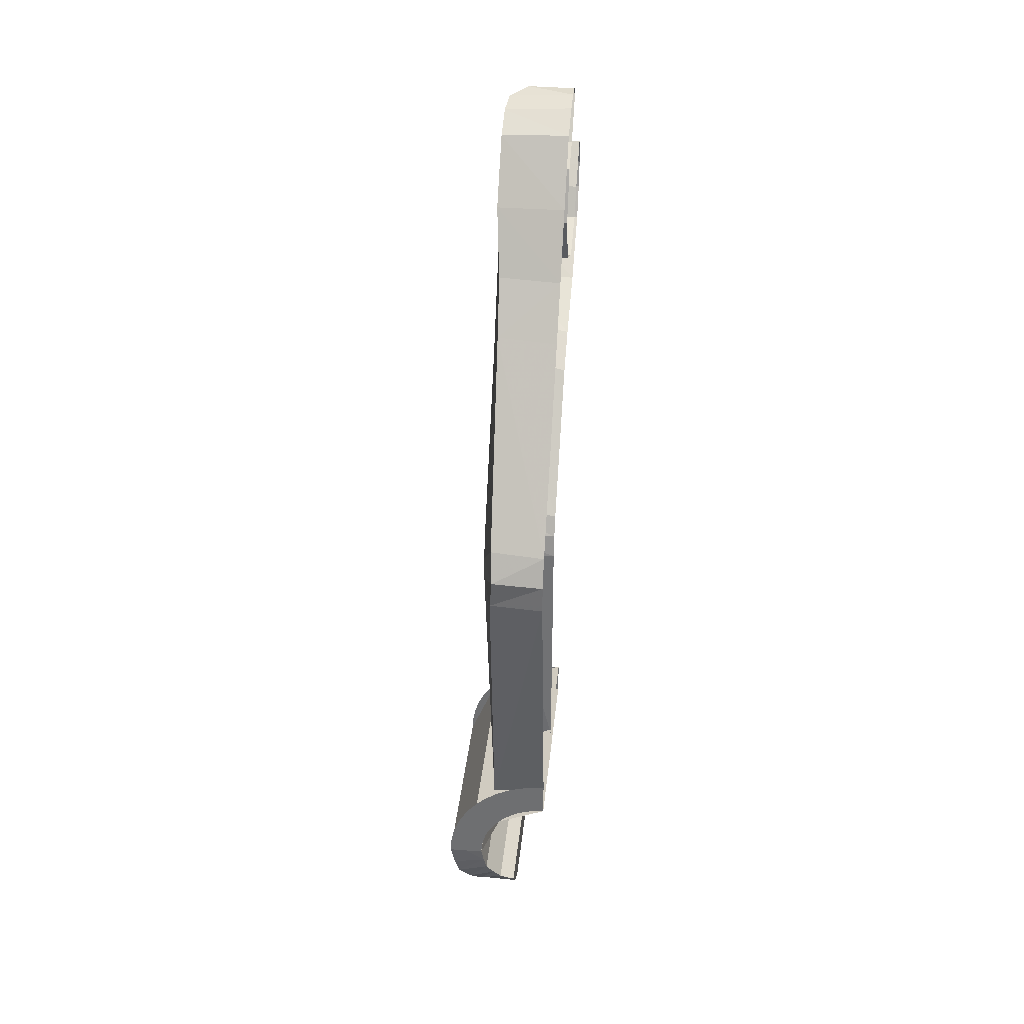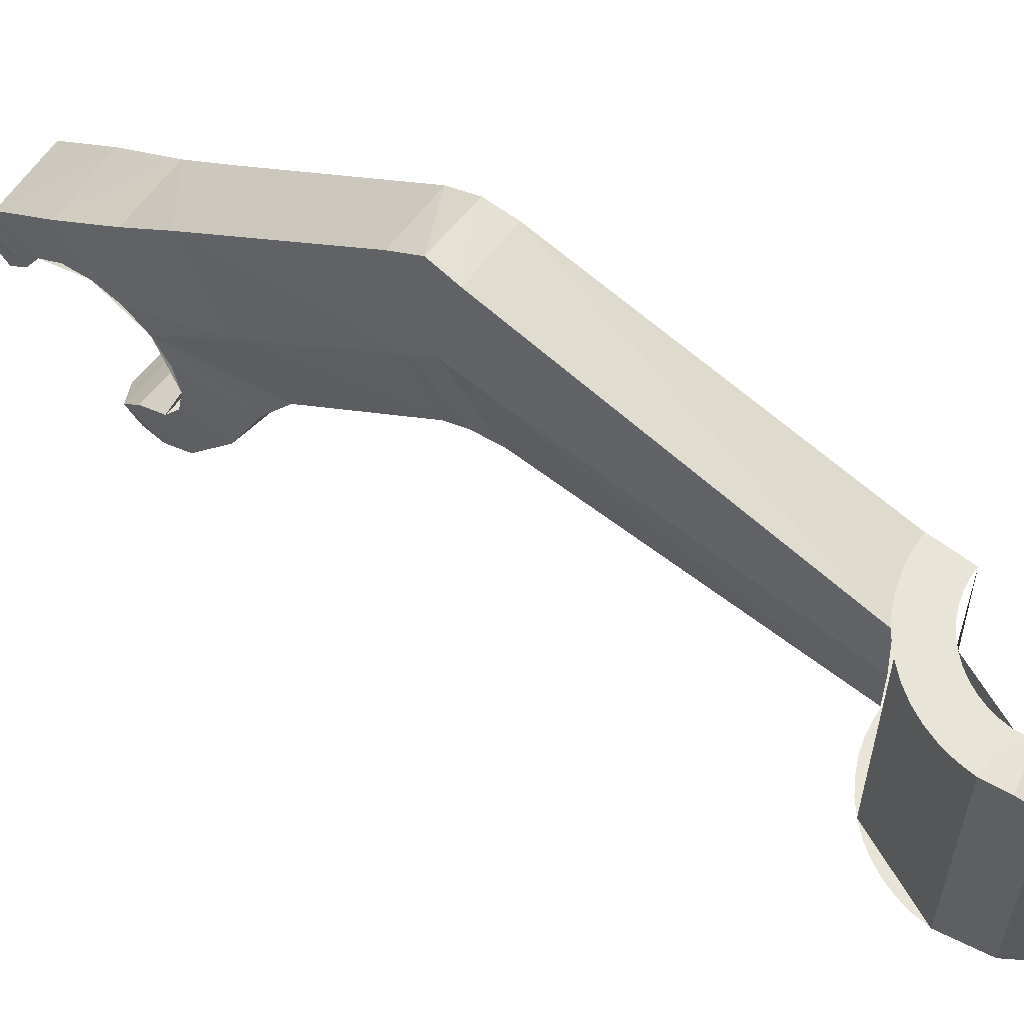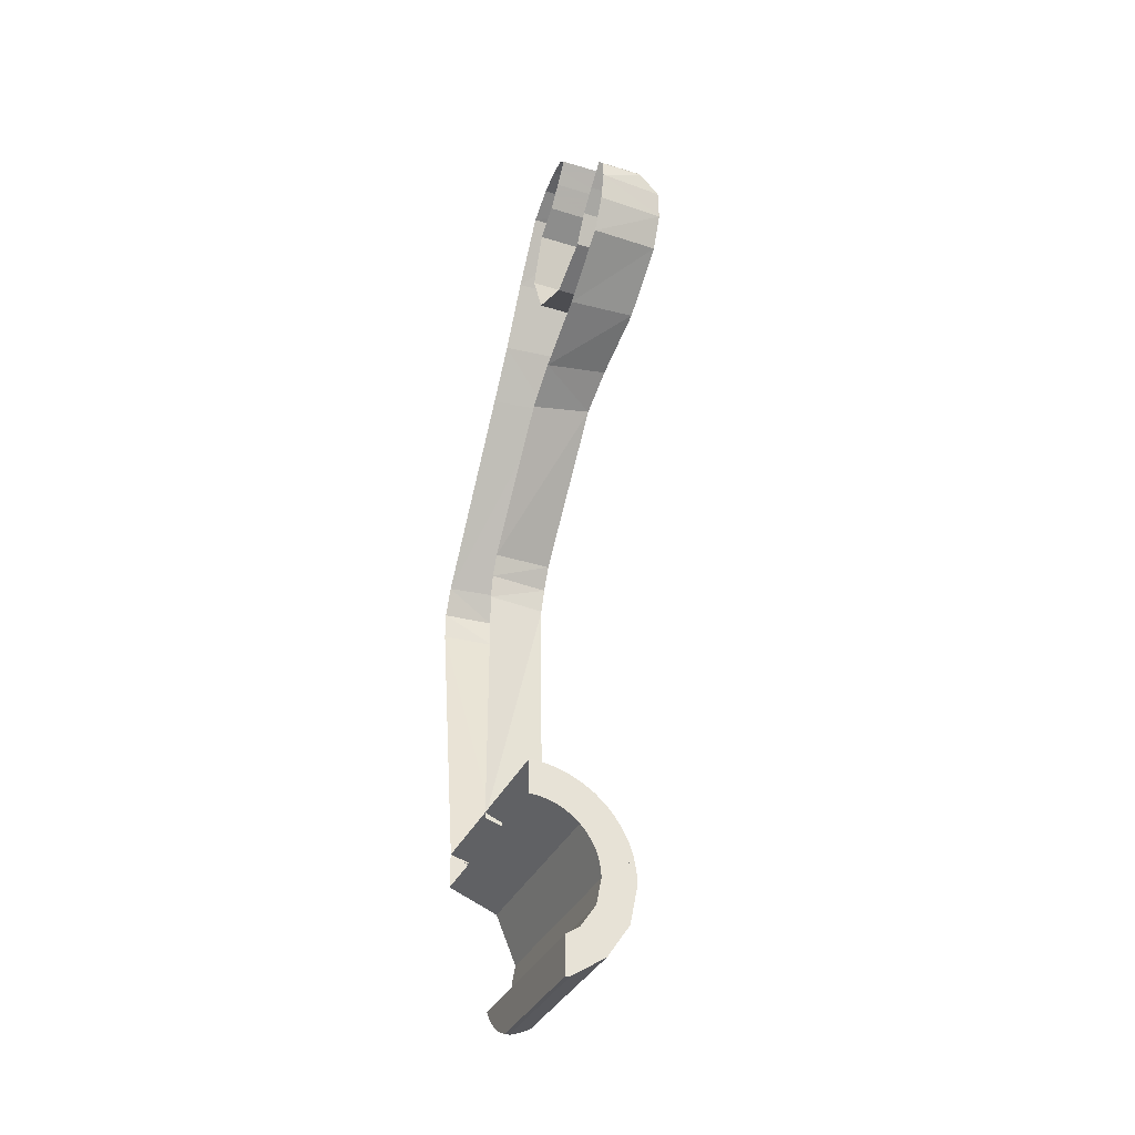
<metadata>
{"format":"obj","ext":"obj","renderer":"f3d","projection":"perspective","resolution":1024,"background":"white","views":[{"elev":34.6,"azim":-174.2,"up":"+Z"},{"elev":60.5,"azim":128.1,"up":"+Y"},{"elev":-34.6,"azim":-22.5,"up":"+Z"}]}
</metadata>
<code>
v 0.2 0 -0.2
v 0.2 -0.1414 -0.1414
v 0 -0.1414 -0.1414
v 0 0 -0.2
v 0.2 0.1414 -0.1414
v 0.2 0 -0.2
v 0 0 -0.2
v 0 0.1414 -0.1414
v 0.2 0.2 0
v 0.2 0.1414 -0.1414
v 0 0.1414 -0.1414
v 0 0.2 0
v 0.2 0.1414 0.1414
v 0.2 0.2 0
v 0 0.2 0
v 0 0.1414 0.1414
v 0 0.0618 0.1902
v 0 0.1414 0.1414
v 0.2 0.1414 0.1414
v 0.196 0.0618 0.1902
v 0 -0.1414 -0.1414
v 0 -0.1902 -0.0618
v 0.1952 -0.1902 -0.0618
v 0.2 -0.1414 -0.1414
v 0.196 0.0618 0.1902
v 0.1906 0.1885 0.2544
v 0.19 0.1043 0.2975
v 0.196 0.0618 0.1902
v 0.2 0.1414 0.1414
v 0.1906 0.1885 0.2544
v 0.1906 0.1885 0.2544
v 0.2 0.1414 0.1414
v 0.2 0.1848 0.07652
v 0.1908 0.3062 0.08785
v 0.1908 0.3062 0.08785
v 0.2 0.1848 0.07652
v 0.2 0.2 0
v 0.1746 0.4117 -0.0774
v 0.1908 0.3062 0.08785
v 0.2 0.2 0
v 0.2 0.1848 -0.07652
v 0.2 0 -0.2
v 0.1903 -0.08945 -0.309
v 0.179 0.08395 -0.3917
v 0.2 0.07652 -0.1848
v 0.2 -0.07652 -0.1848
v 0.1903 -0.08945 -0.309
v 0.2 0 -0.2
v 0.1903 -0.08945 -0.309
v 0.2 -0.07652 -0.1848
v 0.2 -0.1414 -0.1414
v 0.1906 -0.2524 -0.1875
v 0.1906 -0.2524 -0.1875
v 0.2 -0.1414 -0.1414
v 0.1952 -0.1902 -0.0618
v 0.1872 -0.3009 -0.1063
v 0.1906 -0.2524 -0.1875
v 0.1952 -0.1902 -0.0618
v 0.1905 -0.2456 -0.011
v 0.2 0.1414 -0.1414
v 0.1713 0.1876 -0.4637
v 0.1988 0.3339 -0.3534
v 0.1713 0.1876 -0.4637
v 0.1715 0.4975 -0.8236
v 0.1988 0.3339 -0.3534
v 0.2 0.1848 -0.07652
v 0.2 0.1414 -0.1414
v 0.1988 0.3339 -0.3534
v 0.2 0.1848 -0.07652
v 0.1988 0.3339 -0.3534
v 0.1746 0.4117 -0.0774
v 0.2 0.1414 -0.1414
v 0.179 0.08395 -0.3917
v 0.1713 0.1876 -0.4637
v 0.2 0.1414 -0.1414
v 0.2 0.07652 -0.1848
v 0.179 0.08395 -0.3917
v 0 0.01165 0.245
v 0.1918 0.01165 0.245
v 0 -0.01535 0.2772
v 0 -0.01535 0.2772
v 0.1918 0.01165 0.245
v 0.1347 -0.03565 0.3009
v 0 -0.03495 0.3003
v 0 0.03645 0.218
v 0.196 0.0618 0.1902
v 0.1918 0.01165 0.245
v 0 0.01165 0.245
v 0 0.0618 0.1902
v 0.196 0.0618 0.1902
v 0 0.03645 0.218
v 0.1182 -0.3291 0.00875
v 0 -0.3337 -0.04205
v 0.1766 -0.3186 -0.03765
v 0 -0.3337 -0.04205
v 0.1182 -0.3291 0.00875
v 0 -0.3291 0.00875
v 0 -0.03495 0.3003
v 0.1347 -0.03565 0.3009
v 0 -0.02075 0.3124
v 0 -0.02075 0.3124
v 0.1347 -0.03565 0.3009
v 0.1313 -0.00715 0.326
v 0 -0.0067 0.3247
v 0 -0.3038 0.0389
v 0.1196 -0.3038 0.0389
v 0 -0.2813 0.01965
v 0 -0.2813 0.01965
v 0.1196 -0.3038 0.0389
v 0.1905 -0.2456 -0.011
v 0 -0.2456 -0.011
v 0 -0.2456 -0.011
v 0.1905 -0.2456 -0.011
v 0 -0.2182 -0.0361
v 0 -0.2182 -0.0361
v 0.1905 -0.2456 -0.011
v 0.1952 -0.1902 -0.0618
v 0 -0.1902 -0.0618
v 0 -0.3291 0.00875
v 0.1182 -0.3291 0.00875
v 0 -0.3165 0.02375
v 0 -0.3165 0.02375
v 0.1182 -0.3291 0.00875
v 0.1196 -0.3038 0.0389
v 0 -0.3038 0.0389
v 0 -0.0067 0.3247
v 0.1313 -0.00715 0.326
v 0 0.046 0.3262
v 0.1828 0.0414 0.3144
v 0 0.046 0.3262
v 0.1313 -0.00715 0.326
v 0.1766 -0.3186 -0.03765
v 0.1872 -0.3009 -0.1063
v 0.1905 -0.2456 -0.011
v 0.1196 -0.3038 0.0389
v 0.1766 -0.3186 -0.03765
v 0.1905 -0.2456 -0.011
v 0.1182 -0.3291 0.00875
v 0.1766 -0.3186 -0.03765
v 0.1196 -0.3038 0.0389
v 0.1918 0.01165 0.245
v 0.1313 -0.00715 0.326
v 0.1347 -0.03565 0.3009
v 0.1918 0.01165 0.245
v 0.1828 0.0414 0.3144
v 0.1313 -0.00715 0.326
v 0.196 0.0618 0.1902
v 0.1828 0.0414 0.3144
v 0.1918 0.01165 0.245
v 0.196 0.0618 0.1902
v 0.19 0.1043 0.2975
v 0.1828 0.0414 0.3144
v 0.19 0.1043 0.2975
v 0.1906 0.1885 0.2544
v 0 0.1971 0.2648
v 0 0.1106 0.3105
v 0.1906 0.1885 0.2544
v 0.1908 0.3062 0.08785
v 0 0.3202 0.0945
v 0 0.1971 0.2648
v 0 0.4291 -0.07795
v 0 0.3202 0.0945
v 0.1908 0.3062 0.08785
v 0.1746 0.4117 -0.0774
v 0 0.1106 0.3105
v 0 0.046 0.3262
v 0.1828 0.0414 0.3144
v 0.19 0.1043 0.2975
v 0 -0.0966 -0.3274
v 0.1906 -0.2524 -0.1875
v 0 -0.2698 -0.2024
v 0.1906 -0.2524 -0.1875
v 0 -0.0966 -0.3274
v 0.1903 -0.08945 -0.309
v 0.1872 -0.3009 -0.1063
v 0 -0.2698 -0.2024
v 0.1906 -0.2524 -0.1875
v 0 -0.3162 -0.1153
v 0 -0.2698 -0.2024
v 0.1872 -0.3009 -0.1063
v 0 -0.3337 -0.04205
v 0 -0.3162 -0.1153
v 0.1872 -0.3009 -0.1063
v 0.1766 -0.3186 -0.03765
v 0.1681 0.5412 -0.9555
v 0 0.5154 -1.68
v 0.1673 0.5225 -1.727
v 0 0.5154 -1.68
v 0.1681 0.5412 -0.9555
v 0 0.5164 -0.9604
v 0.1713 0.1876 -0.4637
v 0 0.4763 -0.8383
v 0.1715 0.4975 -0.8236
v 0 0.1905 -0.4953
v 0 0.4763 -0.8383
v 0.1713 0.1876 -0.4637
v 0 0.8895 -0.7008
v 0 0.5301 -0.217
v 0.1686 0.5149 -0.2131
v 0.1512 0.875 -0.6986
v 0.1686 0.5149 -0.2131
v 0.1903 0.6775 -0.771
v 0.1512 0.875 -0.6986
v 0.1903 0.6775 -0.771
v 0.1686 0.5149 -0.2131
v 0.1988 0.3339 -0.3534
v 0.1886 0.7202 -0.9061
v 0.1673 0.5225 -1.727
v 0.1744 0.6485 -1.73
v 0.1681 0.5412 -0.9555
v 0.1673 0.5225 -1.727
v 0.1886 0.7202 -0.9061
v 0.1903 -0.08945 -0.309
v 0 0.0835 -0.4207
v 0.179 0.08395 -0.3917
v 0 -0.0966 -0.3274
v 0 0.0835 -0.4207
v 0.1903 -0.08945 -0.309
v 0.1513 0.9136 -0.8578
v 0.1744 0.6485 -1.73
v 0.1586 0.7626 -1.715
v 0.1886 0.7202 -0.9061
v 0.1744 0.6485 -1.73
v 0.1513 0.9136 -0.8578
v 0.1988 0.3339 -0.3534
v 0.1715 0.4975 -0.8236
v 0.1903 0.6775 -0.771
v 0.1686 0.5149 -0.2131
v 0 0.4291 -0.07795
v 0.1746 0.4117 -0.0774
v 0.1686 0.5149 -0.2131
v 0 0.5301 -0.217
v 0 0.4291 -0.07795
v 0.1746 0.4117 -0.0774
v 0.1988 0.3339 -0.3534
v 0.1686 0.5149 -0.2131
v 0 0.0835 -0.4207
v 0 0.1905 -0.4953
v 0.1713 0.1876 -0.4637
v 0.179 0.08395 -0.3917
v 0.1586 0.7626 -1.715
v 0 0.9266 -0.8563
v 0.1513 0.9136 -0.8578
v 0.1586 0.7626 -1.715
v 0 0.7892 -1.675
v 0 0.9266 -0.8563
v 0.1446 0.9203 -0.7758
v 0 0.8895 -0.7008
v 0.1512 0.875 -0.6986
v 0.1446 0.9203 -0.7758
v 0 0.9257 -0.7781
v 0 0.8895 -0.7008
v 0.1878 0.7266 -0.8306
v 0.1512 0.875 -0.6986
v 0.1903 0.6775 -0.771
v 0.1446 0.9203 -0.7758
v 0.1512 0.875 -0.6986
v 0.1878 0.7266 -0.8306
v 0.1681 0.5412 -0.9555
v 0.1878 0.7266 -0.8306
v 0.1903 0.6775 -0.771
v 0.1732 0.5324 -0.8851
v 0.1715 0.4975 -0.8236
v 0.1732 0.5324 -0.8851
v 0.1903 0.6775 -0.771
v 0.1715 0.4975 -0.8236
v 0 0.503 -0.8954
v 0.1732 0.5324 -0.8851
v 0 0.4763 -0.8383
v 0 0.503 -0.8954
v 0.1715 0.4975 -0.8236
v 0.1732 0.5324 -0.8851
v 0 0.5164 -0.9604
v 0.1681 0.5412 -0.9555
v 0 0.503 -0.8954
v 0 0.5164 -0.9604
v 0.1732 0.5324 -0.8851
v 0.1878 0.7266 -0.8306
v 0.1681 0.5412 -0.9555
v 0.1886 0.7202 -0.9061
v 0.1446 0.9203 -0.7758
v 0.1886 0.7202 -0.9061
v 0.1513 0.9136 -0.8578
v 0.1878 0.7266 -0.8306
v 0.1886 0.7202 -0.9061
v 0.1446 0.9203 -0.7758
v 0.1513 0.9136 -0.8578
v 0 0.9257 -0.7781
v 0.1446 0.9203 -0.7758
v 0 0.9257 -0.7781
v 0.1513 0.9136 -0.8578
v 0 0.9266 -0.8563
v 0.2121 0.7925 -1.75
v 0 0.7925 -1.663
v 0 0.1925 -1.663
v 0.2121 0.1925 -1.75
v 0.3 0.7925 -1.962
v 0.2121 0.7925 -1.75
v 0.2121 0.1925 -1.75
v 0.3 0.1925 -1.962
v 0.1414 0.7925 -1.821
v 0 0.7925 -1.762
v 0 0.1925 -1.762
v 0.1414 0.1925 -1.821
v 0.2 0.7925 -1.962
v 0.1414 0.7925 -1.821
v 0.1414 0.1925 -1.821
v 0.2 0.1925 -1.962
v 0 0.7925 -1.663
v 0.03915 0.7925 -1.665
v 0.0261 0.7925 -1.764
v 0 0.7925 -1.762
v 0.03915 0.7925 -1.665
v 0.07764 0.7925 -1.673
v 0.05176 0.7925 -1.769
v 0.0261 0.7925 -1.764
v 0.07764 0.7925 -1.673
v 0.1148 0.7925 -1.685
v 0.07654 0.7925 -1.778
v 0.05176 0.7925 -1.769
v 0.1148 0.7925 -1.685
v 0.15 0.7925 -1.703
v 0.1 0.7925 -1.789
v 0.07654 0.7925 -1.778
v 0.15 0.7925 -1.703
v 0.1826 0.7925 -1.724
v 0.1218 0.7925 -1.804
v 0.1 0.7925 -1.789
v 0.1826 0.7925 -1.724
v 0.2121 0.7925 -1.75
v 0.1414 0.7925 -1.821
v 0.1218 0.7925 -1.804
v 0.2121 0.7925 -1.75
v 0.238 0.7925 -1.78
v 0.1587 0.7925 -1.841
v 0.1414 0.7925 -1.821
v 0.238 0.7925 -1.78
v 0.2598 0.7925 -1.812
v 0.1732 0.7925 -1.863
v 0.1587 0.7925 -1.841
v 0.2598 0.7925 -1.812
v 0.2772 0.7925 -1.848
v 0.1848 0.7925 -1.886
v 0.1732 0.7925 -1.863
v 0.2772 0.7925 -1.848
v 0.2898 0.7925 -1.885
v 0.1932 0.7925 -1.911
v 0.1848 0.7925 -1.886
v 0.2898 0.7925 -1.885
v 0.2974 0.7925 -1.923
v 0.1983 0.7925 -1.936
v 0.1932 0.7925 -1.911
v 0.2974 0.7925 -1.923
v 0.3 0.7925 -1.962
v 0.2 0.7925 -1.962
v 0.1983 0.7925 -1.936
v 0.3 0.1925 -1.962
v 0.2974 0.1925 -1.923
v 0.1983 0.1925 -1.936
v 0.2 0.1925 -1.962
v 0.2974 0.1925 -1.923
v 0.2898 0.1925 -1.885
v 0.1932 0.1925 -1.911
v 0.1983 0.1925 -1.936
v 0.2898 0.1925 -1.885
v 0.2772 0.1925 -1.848
v 0.1848 0.1925 -1.886
v 0.1932 0.1925 -1.911
v 0.2772 0.1925 -1.848
v 0.2598 0.1925 -1.812
v 0.1732 0.1925 -1.863
v 0.1848 0.1925 -1.886
v 0.2598 0.1925 -1.812
v 0.238 0.1925 -1.78
v 0.1587 0.1925 -1.841
v 0.1732 0.1925 -1.863
v 0.238 0.1925 -1.78
v 0.2121 0.1925 -1.75
v 0.1414 0.1925 -1.821
v 0.1587 0.1925 -1.841
v 0.2121 0.1925 -1.75
v 0.1826 0.1925 -1.724
v 0.1218 0.1925 -1.804
v 0.1414 0.1925 -1.821
v 0.1826 0.1925 -1.724
v 0.15 0.1925 -1.703
v 0.1 0.1925 -1.789
v 0.1218 0.1925 -1.804
v 0.15 0.1925 -1.703
v 0.1148 0.1925 -1.685
v 0.07654 0.1925 -1.778
v 0.1 0.1925 -1.789
v 0.1148 0.1925 -1.685
v 0.07764 0.1925 -1.673
v 0.05176 0.1925 -1.769
v 0.07654 0.1925 -1.778
v 0.07764 0.1925 -1.673
v 0.03915 0.1925 -1.665
v 0.0261 0.1925 -1.764
v 0.05176 0.1925 -1.769
v 0.03915 0.1925 -1.665
v 0 0.1925 -1.663
v 0 0.1925 -1.762
v 0.0261 0.1925 -1.764
v 0.3 0.7925 -1.962
v 0.3 0.1925 -1.962
v 0.2772 0.1925 -2.077
v 0.2883 0.7867 -2.021
v 0.3 0.7925 -1.962
v 0.2772 0.1925 -2.077
v 0.2772 0.7697 -2.077
v 0.1923 0.79 -2.001
v 0.1848 0.7826 -2.039
v 0.1848 0.1925 -2.039
v 0.2 0.7925 -1.962
v 0.2 0.1925 -1.962
v 0.2 0.7925 -1.962
v 0.1848 0.1925 -2.039
v 0.2122 0.1925 -2.175
v 0.243 0.7425 -2.128
v 0.2772 0.7697 -2.077
v 0.2772 0.1925 -2.077
v 0.2122 0.1925 -2.175
v 0.2122 0.7046 -2.175
v 0.243 0.7425 -2.128
v 0.1628 0.7718 -2.072
v 0.1414 0.7571 -2.104
v 0.1414 0.1925 -2.104
v 0.1848 0.1925 -2.039
v 0.1848 0.7826 -2.039
v 0.1628 0.7718 -2.072
v 0.1414 0.1925 -2.104
v 0.1 0.7403 -2.132
v 0.1 0.1925 -2.132
v 0.1414 0.1925 -2.104
v 0.1414 0.7571 -2.104
v 0.1148 0.1925 -2.24
v 0.1148 0.6073 -2.24
v 0.1356 0.6363 -2.226
v 0.1356 0.1925 -2.226
v 0.1356 0.1925 -2.226
v 0.1356 0.6363 -2.226
v 0.1593 0.6622 -2.21
v 0.1593 0.1925 -2.21
v 0.1593 0.1925 -2.21
v 0.1593 0.6622 -2.21
v 0.1852 0.6849 -2.193
v 0.1852 0.1925 -2.193
v 0.1852 0.6849 -2.193
v 0.2122 0.7046 -2.175
v 0.2122 0.1925 -2.175
v 0.1852 0.1925 -2.193
v 0.1148 0.1925 -2.24
v 0.1 0.1925 -2.243
v 0.1 0.5999 -2.243
v 0.1148 0.6073 -2.24
v 0.1 0.5999 -2.243
v 0.1 0.641 -2.223
v 0.1148 0.6073 -2.24
v 0.1148 0.6073 -2.24
v 0.1 0.641 -2.223
v 0.1356 0.6363 -2.226
v 0.1 0.6784 -2.198
v 0.1356 0.6363 -2.226
v 0.1 0.641 -2.223
v 0.1356 0.6363 -2.226
v 0.1 0.6784 -2.198
v 0.1593 0.6622 -2.21
v 0.1 0.7118 -2.167
v 0.1593 0.6622 -2.21
v 0.1 0.6784 -2.198
v 0.1593 0.6622 -2.21
v 0.1 0.7118 -2.167
v 0.1852 0.6849 -2.193
v 0.1414 0.7571 -2.104
v 0.1852 0.6849 -2.193
v 0.1 0.7118 -2.167
v 0.1414 0.7571 -2.104
v 0.1 0.7118 -2.167
v 0.1 0.7403 -2.132
v 0.1852 0.6849 -2.193
v 0.1414 0.7571 -2.104
v 0.2122 0.7046 -2.175
v 0.1628 0.7718 -2.072
v 0.2122 0.7046 -2.175
v 0.1414 0.7571 -2.104
v 0.2122 0.7046 -2.175
v 0.1628 0.7718 -2.072
v 0.243 0.7425 -2.128
v 0.1848 0.7826 -2.039
v 0.243 0.7425 -2.128
v 0.1628 0.7718 -2.072
v 0.243 0.7425 -2.128
v 0.1848 0.7826 -2.039
v 0.2772 0.7697 -2.077
v 0.1923 0.79 -2.001
v 0.2772 0.7697 -2.077
v 0.1848 0.7826 -2.039
v 0.2772 0.7697 -2.077
v 0.1923 0.79 -2.001
v 0.2883 0.7867 -2.021
v 0.2883 0.7867 -2.021
v 0.1923 0.79 -2.001
v 0.25 0.7925 -1.962
v 0.2 0.7925 -1.962
v 0.25 0.7925 -1.962
v 0.1923 0.79 -2.001
v 0.2883 0.7867 -2.021
v 0.25 0.7925 -1.962
v 0.3 0.7925 -1.962
v 0.2 0.1925 -1.962
v 0.1848 0.1925 -2.039
v 0.2772 0.1925 -2.077
v 0.3 0.1925 -1.962
v 0.1848 0.1925 -2.039
v 0.1414 0.1925 -2.104
v 0.2122 0.1925 -2.175
v 0.2772 0.1925 -2.077
v 0.1 0.1925 -2.132
v 0.1148 0.1925 -2.24
v 0.2122 0.1925 -2.175
v 0.1414 0.1925 -2.104
v 0.1148 0.1925 -2.24
v 0.1 0.1925 -2.132
v 0.1 0.1925 -2.243
v 0.1 0.1925 -2.132
v 0.1 0.5999 -2.132
v 0.1 0.5999 -2.243
v 0.1 0.1925 -2.243
v 0.1 0.6784 -2.198
v 0.1 0.641 -2.223
v 0.1 0.5999 -2.243
v 0.1 0.5999 -2.132
v 0.1 0.6784 -2.198
v 0.1 0.5999 -2.132
v 0.1 0.7403 -2.132
v 0.1 0.7118 -2.167
g mesh6817278
f 1 3 2
f 3 1 4
f 5 7 6
f 7 5 8
f 9 11 10
f 11 9 12
f 13 15 14
f 15 13 16
f 17 18 19
f 19 20 17
f 21 22 23
f 23 24 21
f 25 26 27
f 28 29 30
f 31 32 33
f 33 34 31
f 35 36 37
f 38 39 40
f 40 41 38
f 42 43 44
f 44 45 42
f 46 47 48
f 49 50 51
f 51 52 49
f 53 54 55
f 56 57 58
f 58 59 56
f 60 61 62
f 63 64 65
f 66 67 68
f 69 70 71
f 72 73 74
f 75 76 77
f 78 79 80
f 81 82 83
f 83 84 81
f 85 86 87
f 87 88 85
f 89 90 91
f 92 93 94
f 95 96 97
f 98 99 100
f 101 102 103
f 103 104 101
f 105 106 107
f 108 109 110
f 110 111 108
f 112 113 114
f 115 116 117
f 117 118 115
f 119 120 121
f 122 123 124
f 124 125 122
f 126 127 128
f 129 130 131
f 132 133 134
f 135 136 137
f 138 139 140
f 141 142 143
f 144 145 146
f 147 148 149
f 150 151 152
f 153 154 155
f 155 156 153
f 157 158 159
f 159 160 157
f 161 162 163
f 163 164 161
f 165 166 167
f 167 168 165
f 169 170 171
f 172 173 174
f 175 176 177
f 178 179 180
f 181 182 183
f 183 184 181
f 185 186 187
f 188 189 190
f 191 192 193
f 194 195 196
f 197 198 199
f 199 200 197
f 201 202 203
f 204 205 206
f 207 208 209
f 210 211 212
f 213 214 215
f 216 217 218
f 219 220 221
f 222 223 224
f 225 226 227
f 228 229 230
f 231 232 233
f 234 235 236
f 237 238 239
f 239 240 237
f 241 242 243
f 244 245 246
f 247 248 249
f 250 251 252
f 253 254 255
f 256 257 258
f 259 260 261
f 261 262 259
f 263 264 265
f 266 267 268
f 269 270 271
f 272 273 274
f 275 276 277
f 278 279 280
f 281 282 283
f 284 285 286
f 287 288 289
f 290 291 292
g mesh6817280
f 293 294 295
f 295 296 293
f 297 298 299
f 299 300 297
g mesh6817282
f 301 303 302
f 303 301 304
f 305 307 306
f 307 305 308
g mesh6817284
f 309 310 311
f 311 312 309
f 313 314 315
f 315 316 313
f 317 318 319
f 319 320 317
f 321 322 323
f 323 324 321
f 325 326 327
f 327 328 325
f 329 330 331
f 331 332 329
f 333 334 335
f 335 336 333
f 337 338 339
f 339 340 337
f 341 342 343
f 343 344 341
f 345 346 347
f 347 348 345
f 349 350 351
f 351 352 349
f 353 354 355
f 355 356 353
g mesh6817286
f 357 358 359
f 359 360 357
f 361 362 363
f 363 364 361
f 365 366 367
f 367 368 365
f 369 370 371
f 371 372 369
f 373 374 375
f 375 376 373
f 377 378 379
f 379 380 377
f 381 382 383
f 383 384 381
f 385 386 387
f 387 388 385
f 389 390 391
f 391 392 389
f 393 394 395
f 395 396 393
f 397 398 399
f 399 400 397
f 401 402 403
f 403 404 401
f 405 406 407
f 408 409 410
f 410 411 408
f 412 413 414
f 414 415 412
f 416 417 418
f 419 420 421
f 421 422 419
f 423 424 425
f 426 427 428
f 429 430 431
f 431 432 429
f 433 434 435
f 435 436 433
f 437 438 439
f 439 440 437
f 441 442 443
f 443 444 441
f 445 446 447
f 447 448 445
f 449 450 451
f 451 452 449
f 453 454 455
f 455 456 453
f 457 458 459
f 460 461 462
f 463 464 465
f 466 467 468
f 469 470 471
f 472 473 474
f 475 476 477
f 478 479 480
f 481 482 483
f 484 485 486
f 487 488 489
f 490 491 492
f 493 494 495
f 496 497 498
f 499 500 501
f 502 503 504
f 505 506 507
f 508 509 510
f 511 512 513
f 513 514 511
f 515 516 517
f 517 518 515
f 519 520 521
f 521 522 519
f 523 524 525
g mesh6817292
f 526 527 528
f 528 529 526
f 530 531 532
f 532 533 530
f 534 535 536
f 536 537 534

</code>
